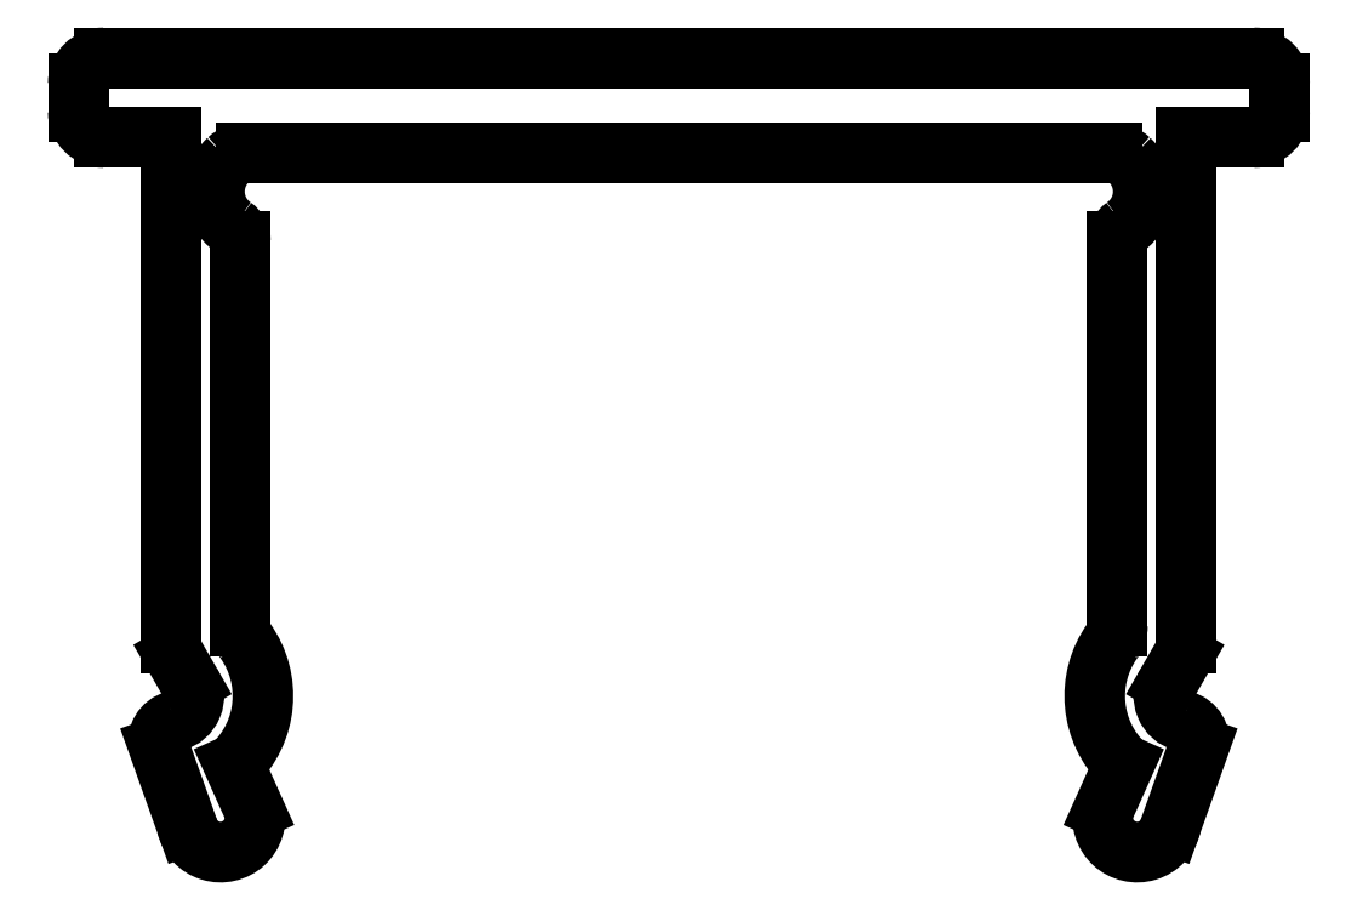
<metadata>
{"format":"dxf","ext":"dxf","renderer":"ezdxf+matplotlib","layout":"modelspace","background":"white","min_lineweight":24,"dpi":150}
</metadata>
<code>
0
SECTION
2
ENTITIES
0
LINE
8
0
10
618.6
20
482.6
30
0
11
618.6
21
482.6
31
0
0
ARC
8
0
10
607.7
20
488.7
30
0
40
0.5
50
132.9
51
235.2
0
ARC
8
0
10
607.3
20
488.1
30
0
40
0.2
50
1.905e-09
51
55.15
0
LINE
8
0
10
607.5
20
488.1
30
0
11
607.5
21
483.7
31
0
0
ARC
8
0
10
607.8
20
483.7
30
0
40
0.3
50
180
51
215.6
0
ARC
8
0
10
606.7
20
482.8
30
0
40
1.1
50
313.9
51
35.6
0
LINE
8
0
10
607.5
20
482
30
0
11
607.7
21
481.5
31
0
0
ARC
8
0
10
607.3
20
481.4
30
0
40
0.4
50
192.9
51
12.95
0
LINE
8
0
10
606.9
20
481.3
30
0
11
606.6
21
482.3
31
0
0
ARC
8
0
10
606.8
20
482.3
30
0
40
0.25
50
104.7
51
192.9
0
ARC
8
0
10
606.7
20
482.8
30
0
40
0.3
50
284.7
51
30
0
LINE
8
0
10
607
20
483
30
0
11
606.8
21
483.3
31
0
0
ARC
8
0
10
607
20
483.5
30
0
40
0.3
50
180
51
210
0
LINE
8
0
10
606.7
20
483.5
30
0
11
606.7
21
489.3
31
0
0
LINE
8
0
10
606.7
20
489.3
30
0
11
606
21
489.3
31
0
0
ARC
8
0
10
606
20
489.6
30
0
40
0.3
50
180
51
270
0
LINE
8
0
10
605.7
20
489.6
30
0
11
605.7
21
489.9
31
0
0
ARC
8
0
10
606
20
489.9
30
0
40
0.3
50
90
51
180
0
LINE
8
0
10
606
20
490.2
30
0
11
619.3
21
490.2
31
0
0
ARC
8
0
10
619.3
20
489.9
30
0
40
0.3
50
360
51
90
0
LINE
8
0
10
619.6
20
489.9
30
0
11
619.6
21
489.6
31
0
0
ARC
8
0
10
619.3
20
489.6
30
0
40
0.3
50
270
51
0
0
LINE
8
0
10
619.3
20
489.3
30
0
11
618.5
21
489.3
31
0
0
LINE
8
0
10
618.5
20
489.3
30
0
11
618.5
21
483.5
31
0
0
ARC
8
0
10
618.2
20
483.5
30
0
40
0.3
50
330
51
360
0
LINE
8
0
10
618.5
20
483.3
30
0
11
618.3
21
483
31
0
0
ARC
8
0
10
618.5
20
482.8
30
0
40
0.3
50
150
51
255.3
0
ARC
8
0
10
618.4
20
482.3
30
0
40
0.25
50
347.1
51
75.33
0
LINE
8
0
10
618.6
20
482.3
30
0
11
618.3
21
481.3
31
0
0
ARC
8
0
10
617.9
20
481.4
30
0
40
0.4
50
167.1
51
347.1
0
LINE
8
0
10
617.5
20
481.5
30
0
11
617.8
21
482
31
0
0
ARC
8
0
10
618.5
20
482.8
30
0
40
1.1
50
144.4
51
226.1
0
ARC
8
0
10
617.4
20
483.7
30
0
40
0.3
50
324.4
51
360
0
LINE
8
0
10
617.7
20
483.7
30
0
11
617.7
21
488.1
31
0
0
ARC
8
0
10
617.9
20
488.1
30
0
40
0.2
50
124.8
51
180
0
ARC
8
0
10
617.5
20
488.7
30
0
40
0.5
50
304.8
51
47.1
0
ARC
8
0
10
617.6
20
488.8
30
0
40
0.3
50
47.1
51
90
0
LINE
8
0
10
617.6
20
489.1
30
0
11
607.6
21
489.1
31
0
0
ARC
8
0
10
607.6
20
488.8
30
0
40
0.3
50
90
51
132.9
0
ENDSEC
0
EOF

</code>
